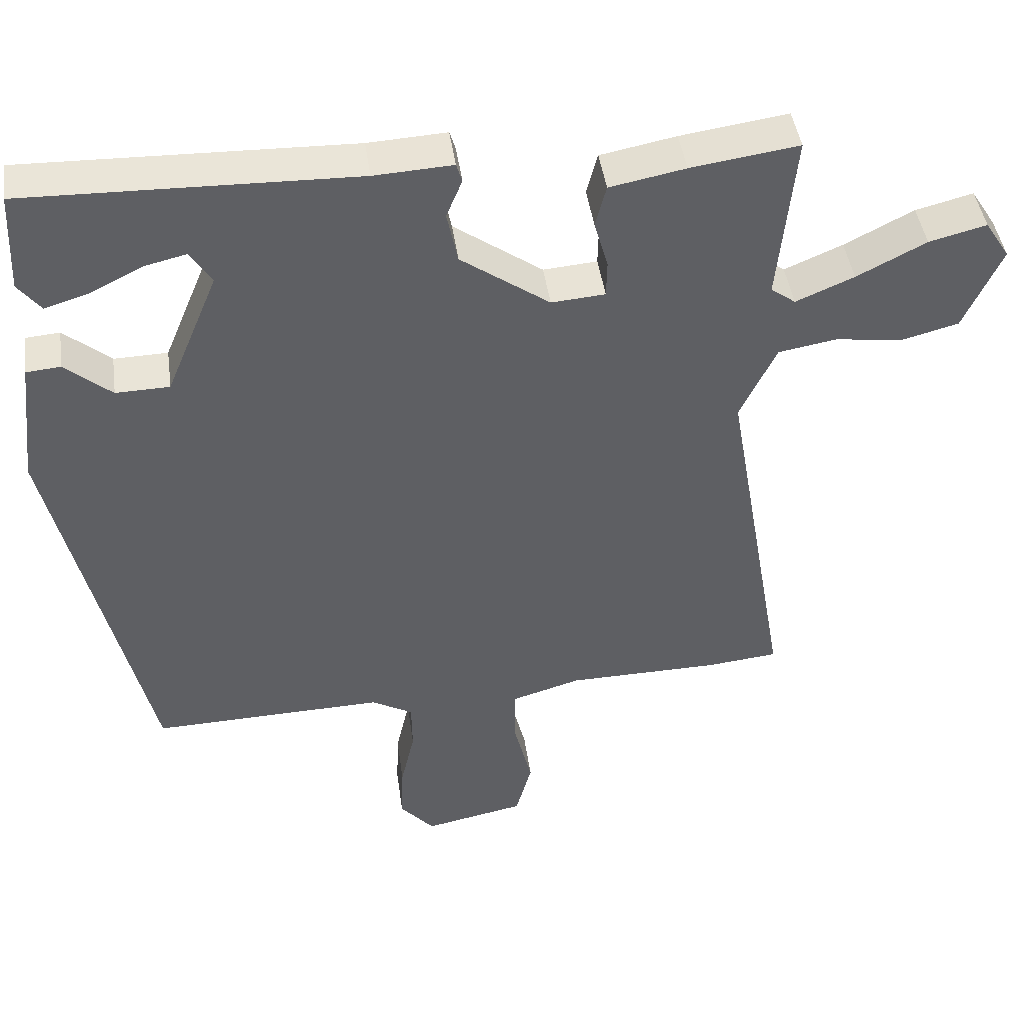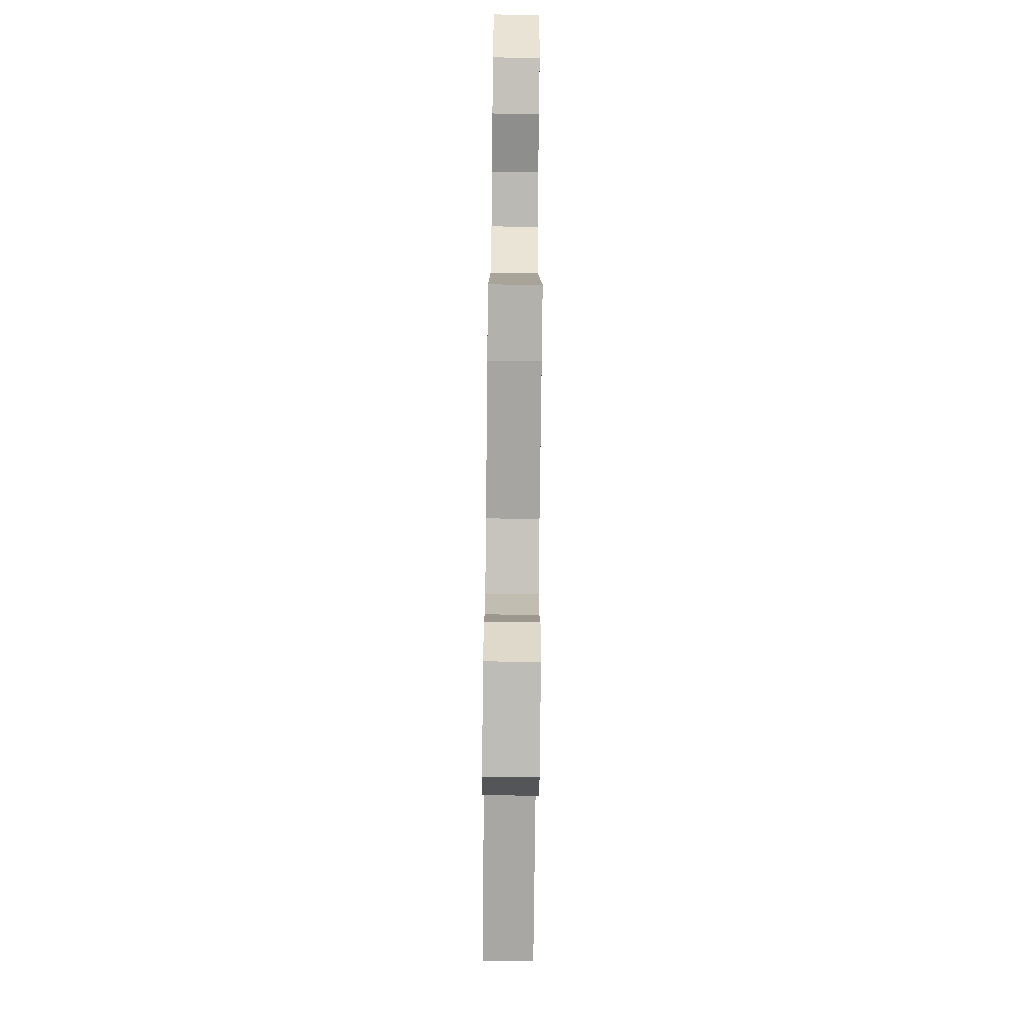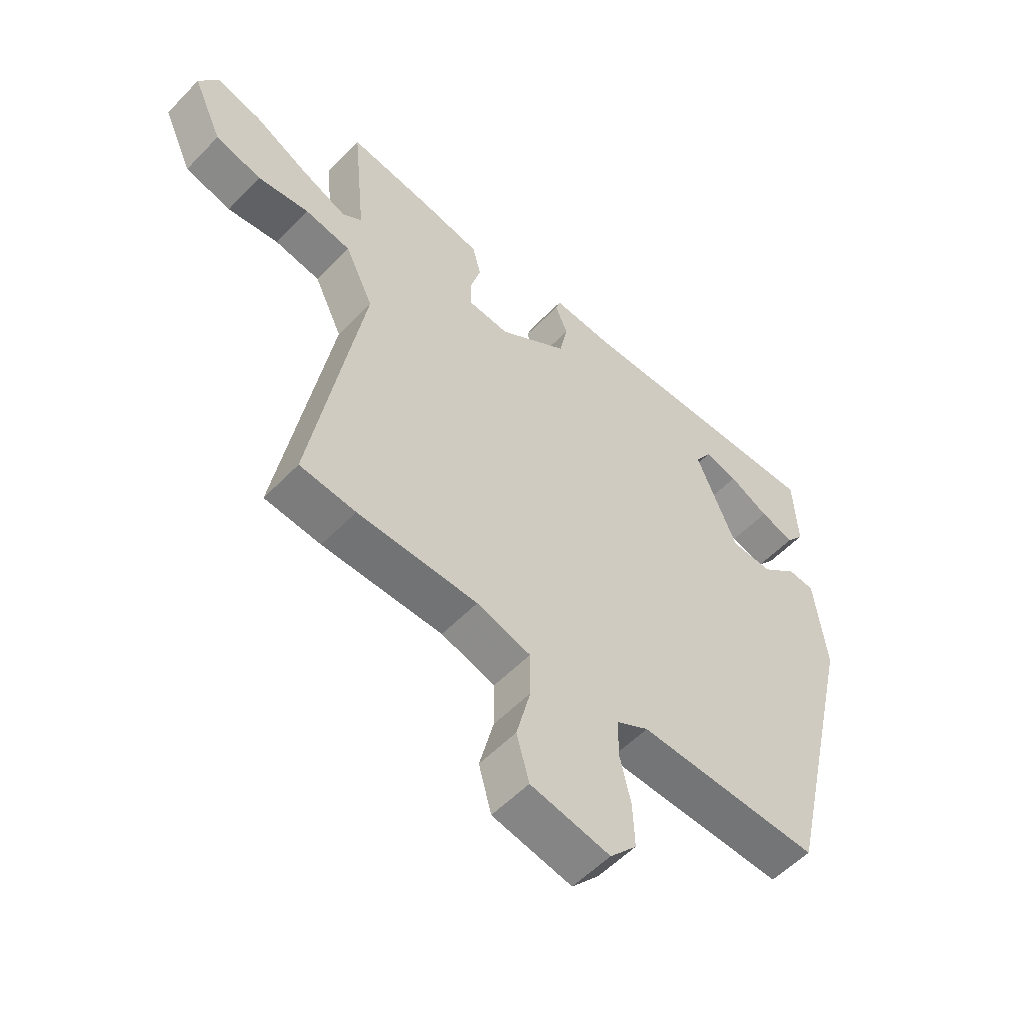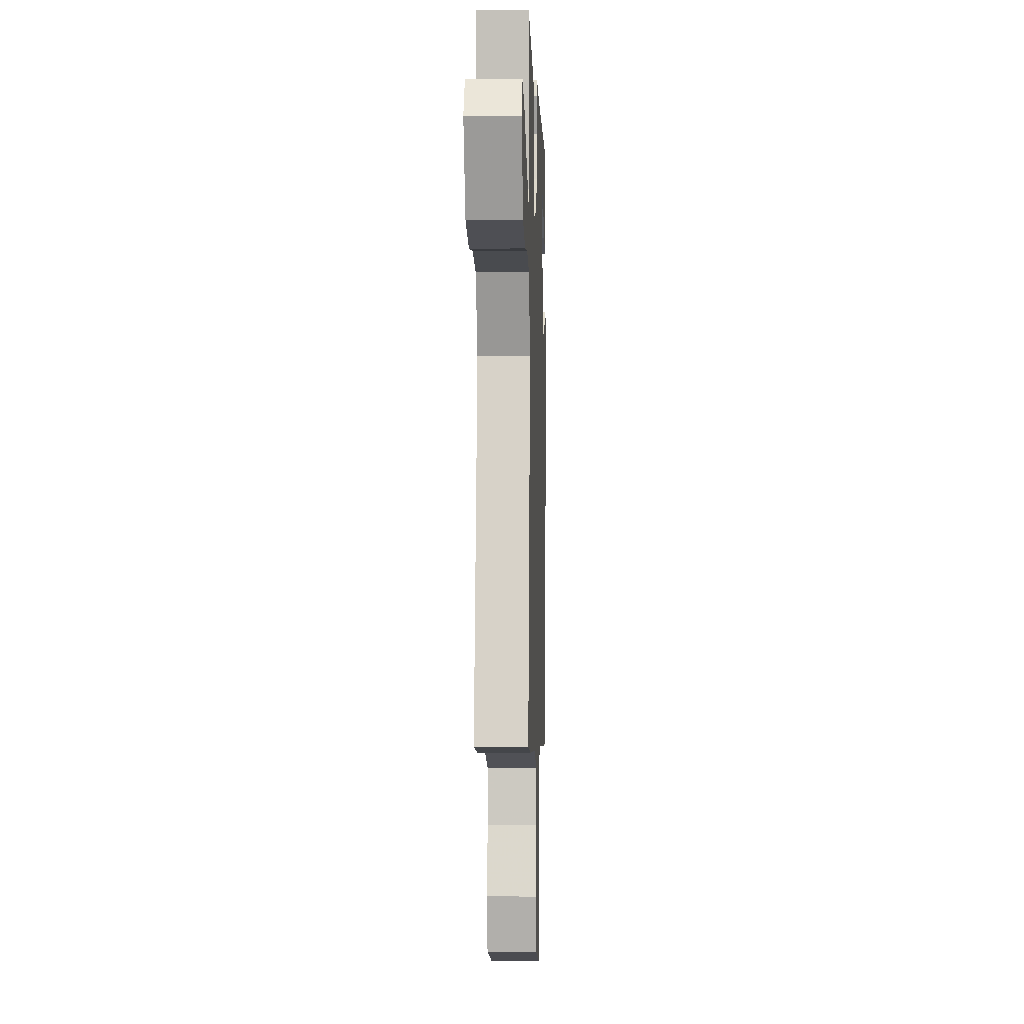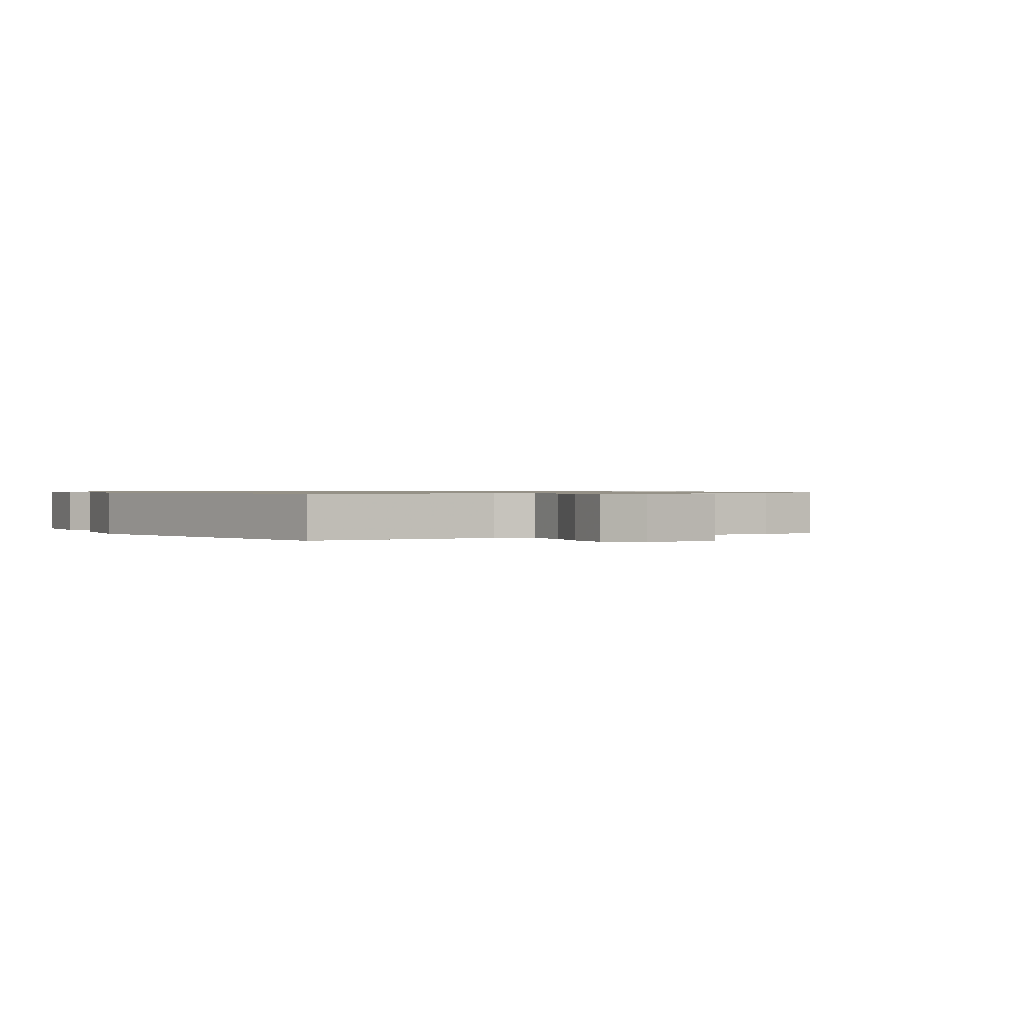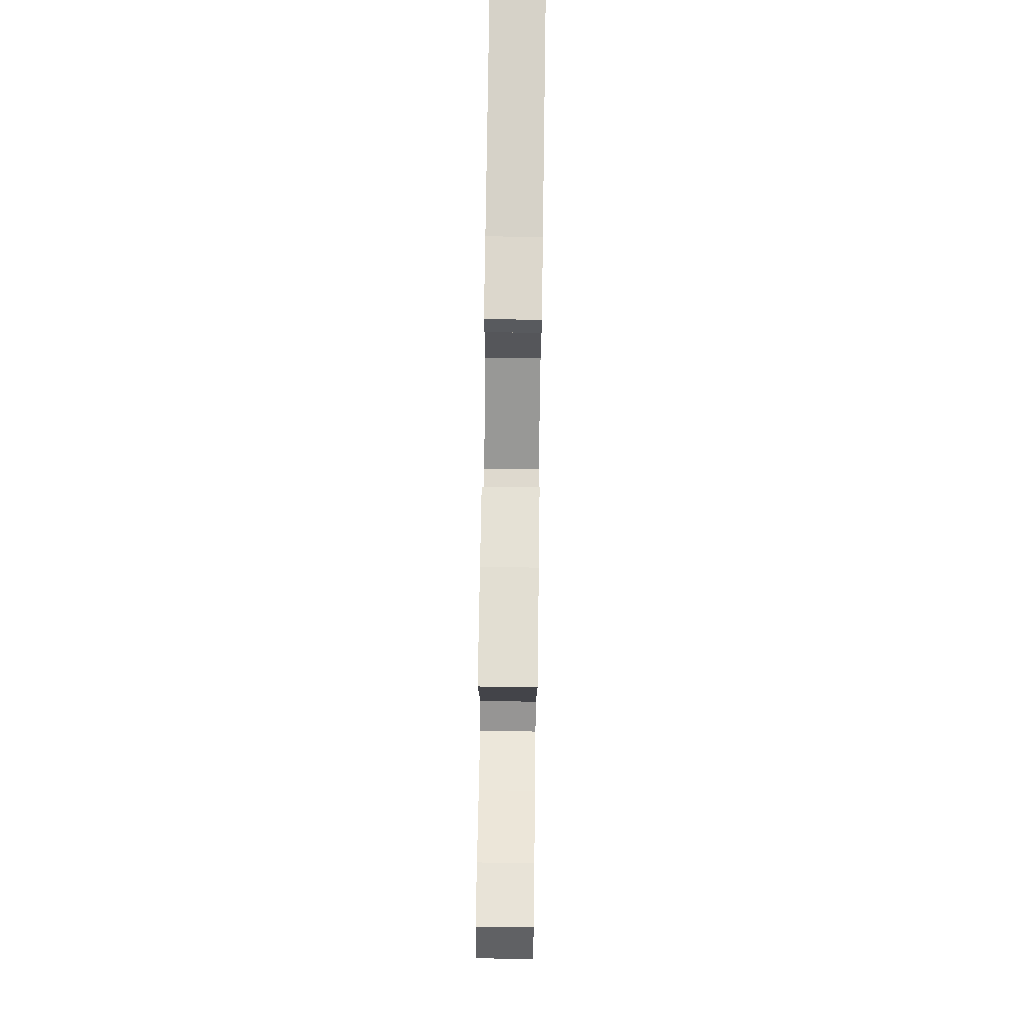
<metadata>
{"format":"obj","ext":"obj","renderer":"f3d","projection":"perspective","resolution":1024,"background":"white","views":[{"elev":44.4,"azim":172.0,"up":"+Z"},{"elev":-73.1,"azim":-90.6,"up":"+Z"},{"elev":-55.4,"azim":-42.9,"up":"+Z"},{"elev":-3.9,"azim":-88.0,"up":"+Z"},{"elev":0.8,"azim":151.5,"up":"+Y"},{"elev":76.0,"azim":-89.2,"up":"+Z"}]}
</metadata>
<code>
v 0.402 0.07 -0.519
v 0.081 0.07 -0.51
v 0.024 0.07 -0.542
v 0.023 0.07 -0.611
v 0.042 0.07 -0.695
v 0.045 0.07 -0.774
v -0.002 0.07 -0.827
v -0.141 0.07 -0.799
v -0.163 0.07 -0.718
v -0.138 0.07 -0.618
v -0.138 0.07 -0.537
v -0.233 0.07 -0.509
v -0.444 0.07 -0.506
v -0.542 0.07 -0.496
v -0.453 0.07 0.02
v -0.503 0.07 0.125
v -0.584 0.07 0.139
v -0.674 0.07 0.126
v -0.755 0.07 0.147
v -0.807 0.07 0.263
v -0.773 0.07 0.316
v -0.694 0.07 0.296
v -0.599 0.07 0.247
v -0.519 0.07 0.213
v -0.485 0.07 0.238
v -0.508 0.07 0.473
v -0.36 0.07 0.452
v -0.256 0.07 0.432
v -0.241 0.07 0.374
v -0.26 0.07 0.306
v -0.259 0.07 0.256
v -0.185 0.07 0.25
v -0.063 0.07 0.337
v -0.048 0.07 0.409
v -0.07 0.07 0.462
v -0.062 0.07 0.488
v 0.046 0.07 0.482
v 0.499 0.07 0.494
v 0.505 0.07 0.356
v 0.474 0.07 0.316
v 0.413 0.07 0.334
v 0.342 0.07 0.37
v 0.283 0.07 0.384
v 0.254 0.07 0.337
v 0.326 0.07 0.164
v 0.4 0.07 0.162
v 0.464 0.07 0.216
v 0.511 0.07 0.212
v 0.531 0.07 0.035
v 0.402 0 -0.519
v 0.081 0 -0.51
v 0.024 0 -0.542
v 0.023 0 -0.611
v 0.042 0 -0.695
v 0.045 0 -0.774
v -0.002 0 -0.827
v -0.141 0 -0.799
v -0.163 0 -0.718
v -0.138 0 -0.618
v -0.138 0 -0.537
v -0.233 0 -0.509
v -0.444 0 -0.506
v -0.542 0 -0.496
v -0.453 0 0.02
v -0.503 0 0.125
v -0.584 0 0.139
v -0.674 0 0.126
v -0.755 0 0.147
v -0.807 0 0.263
v -0.773 0 0.316
v -0.694 0 0.296
v -0.599 0 0.247
v -0.519 0 0.213
v -0.485 0 0.238
v -0.508 0 0.473
v -0.36 0 0.452
v -0.256 0 0.432
v -0.241 0 0.374
v -0.26 0 0.306
v -0.259 0 0.256
v -0.185 0 0.25
v -0.063 0 0.337
v -0.048 0 0.409
v -0.07 0 0.462
v -0.062 0 0.488
v 0.046 0 0.482
v 0.499 0 0.494
v 0.505 0 0.356
v 0.474 0 0.316
v 0.413 0 0.334
v 0.342 0 0.37
v 0.283 0 0.384
v 0.254 0 0.337
v 0.326 0 0.164
v 0.4 0 0.162
v 0.464 0 0.216
v 0.511 0 0.212
v 0.531 0 0.035
f 46 47 48 49
f 45 46 49 1
f 44 45 1 2
f 39 40 41 42
f 37 38 39 42
f 37 42 43
f 34 35 36 37
f 33 34 37 43
f 32 33 43 44
f 27 28 29 30
f 25 26 27 30
f 24 25 30 31
f 20 21 22 23
f 20 23 24
f 17 18 19 20
f 16 17 20 24
f 15 16 24 31
f 12 13 14 15
f 11 12 15 31
f 7 8 9 10
f 7 10 11
f 4 5 6 7
f 3 4 7 11
f 32 44 2 3
f 3 11 31 32
f 98 97 96 95
f 50 98 95 94
f 51 50 94 93
f 91 90 89 88
f 91 88 87 86
f 92 91 86
f 86 85 84 83
f 92 86 83 82
f 93 92 82 81
f 79 78 77 76
f 79 76 75 74
f 80 79 74 73
f 72 71 70 69
f 73 72 69
f 69 68 67 66
f 73 69 66 65
f 80 73 65 64
f 64 63 62 61
f 80 64 61 60
f 59 58 57 56
f 60 59 56
f 56 55 54 53
f 60 56 53 52
f 52 51 93 81
f 81 80 60 52
f 1 50 51 2
f 2 51 52 3
f 3 52 53 4
f 4 53 54 5
f 5 54 55 6
f 6 55 56 7
f 7 56 57 8
f 8 57 58 9
f 9 58 59 10
f 10 59 60 11
f 11 60 61 12
f 12 61 62 13
f 13 62 63 14
f 14 63 64 15
f 15 64 65 16
f 16 65 66 17
f 17 66 67 18
f 18 67 68 19
f 19 68 69 20
f 20 69 70 21
f 21 70 71 22
f 22 71 72 23
f 23 72 73 24
f 24 73 74 25
f 25 74 75 26
f 26 75 76 27
f 27 76 77 28
f 28 77 78 29
f 29 78 79 30
f 30 79 80 31
f 31 80 81 32
f 32 81 82 33
f 33 82 83 34
f 34 83 84 35
f 35 84 85 36
f 36 85 86 37
f 37 86 87 38
f 38 87 88 39
f 39 88 89 40
f 40 89 90 41
f 41 90 91 42
f 42 91 92 43
f 43 92 93 44
f 44 93 94 45
f 45 94 95 46
f 46 95 96 47
f 47 96 97 48
f 48 97 98 49
f 49 98 50 1

</code>
